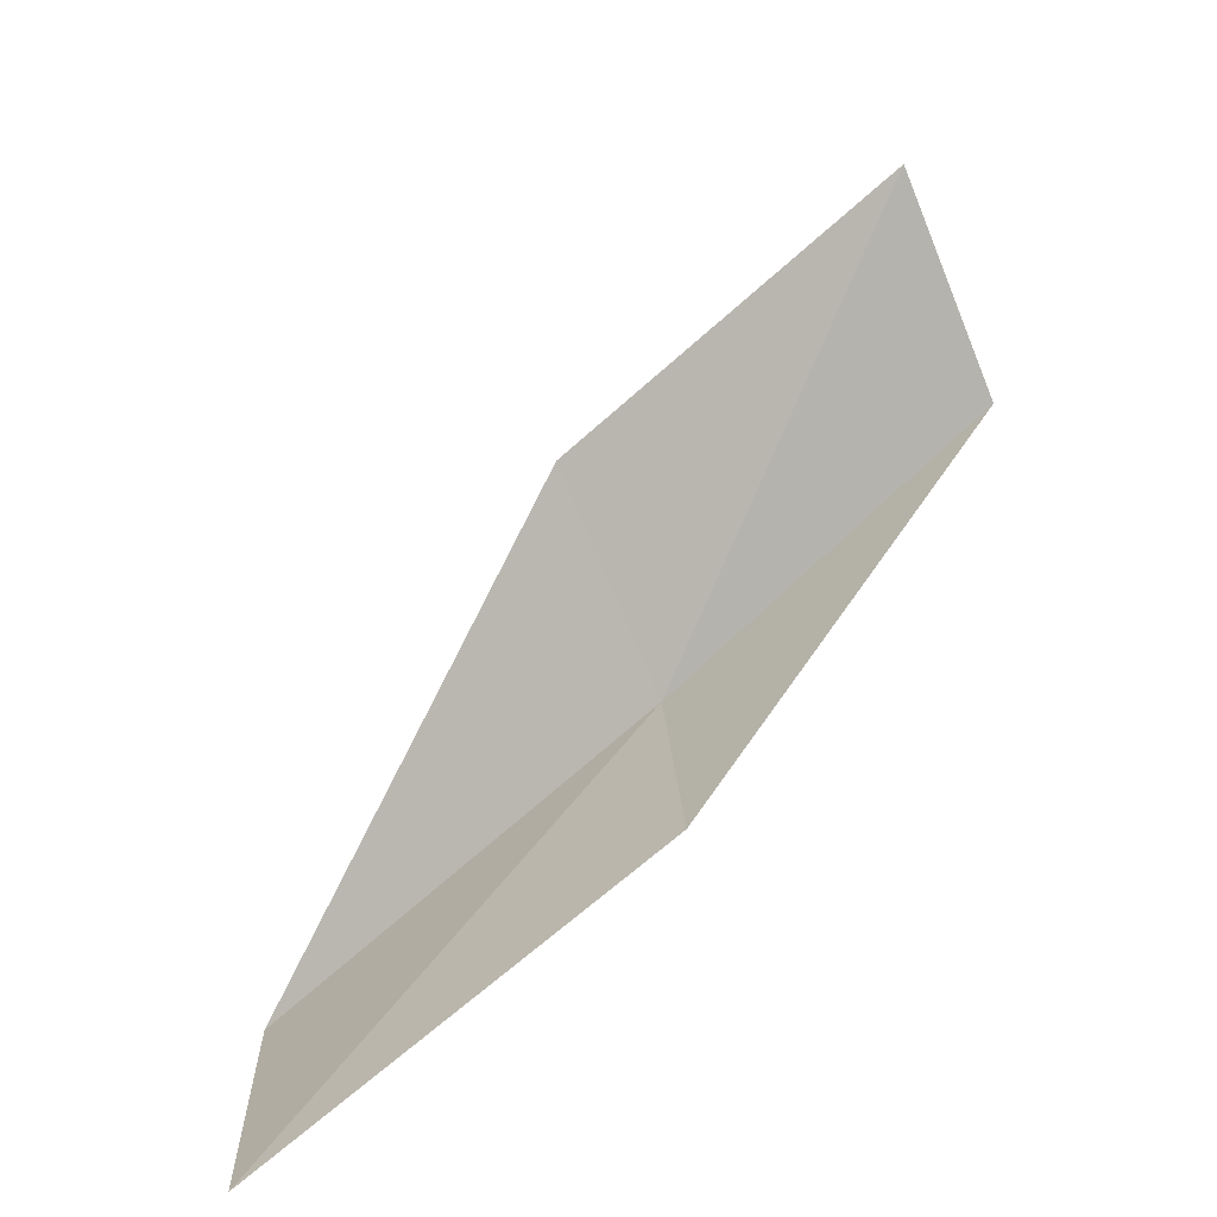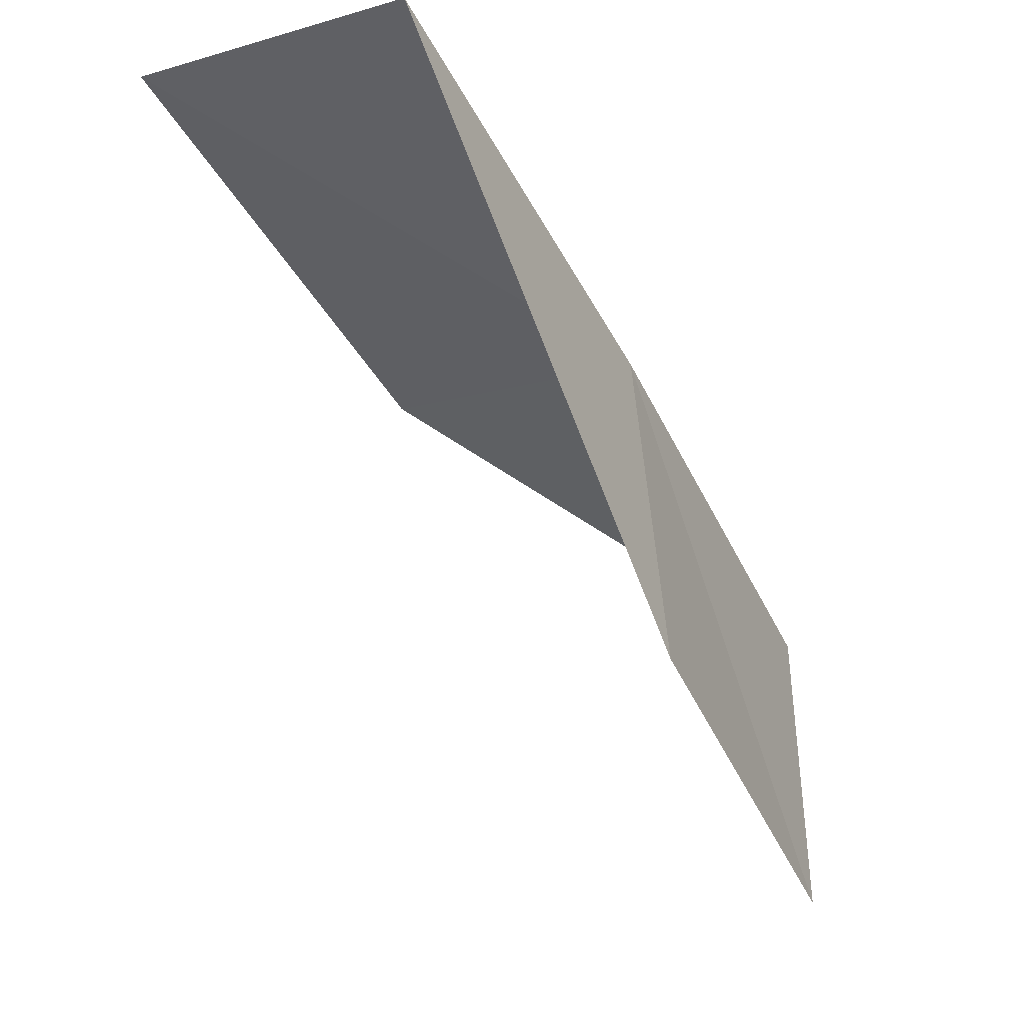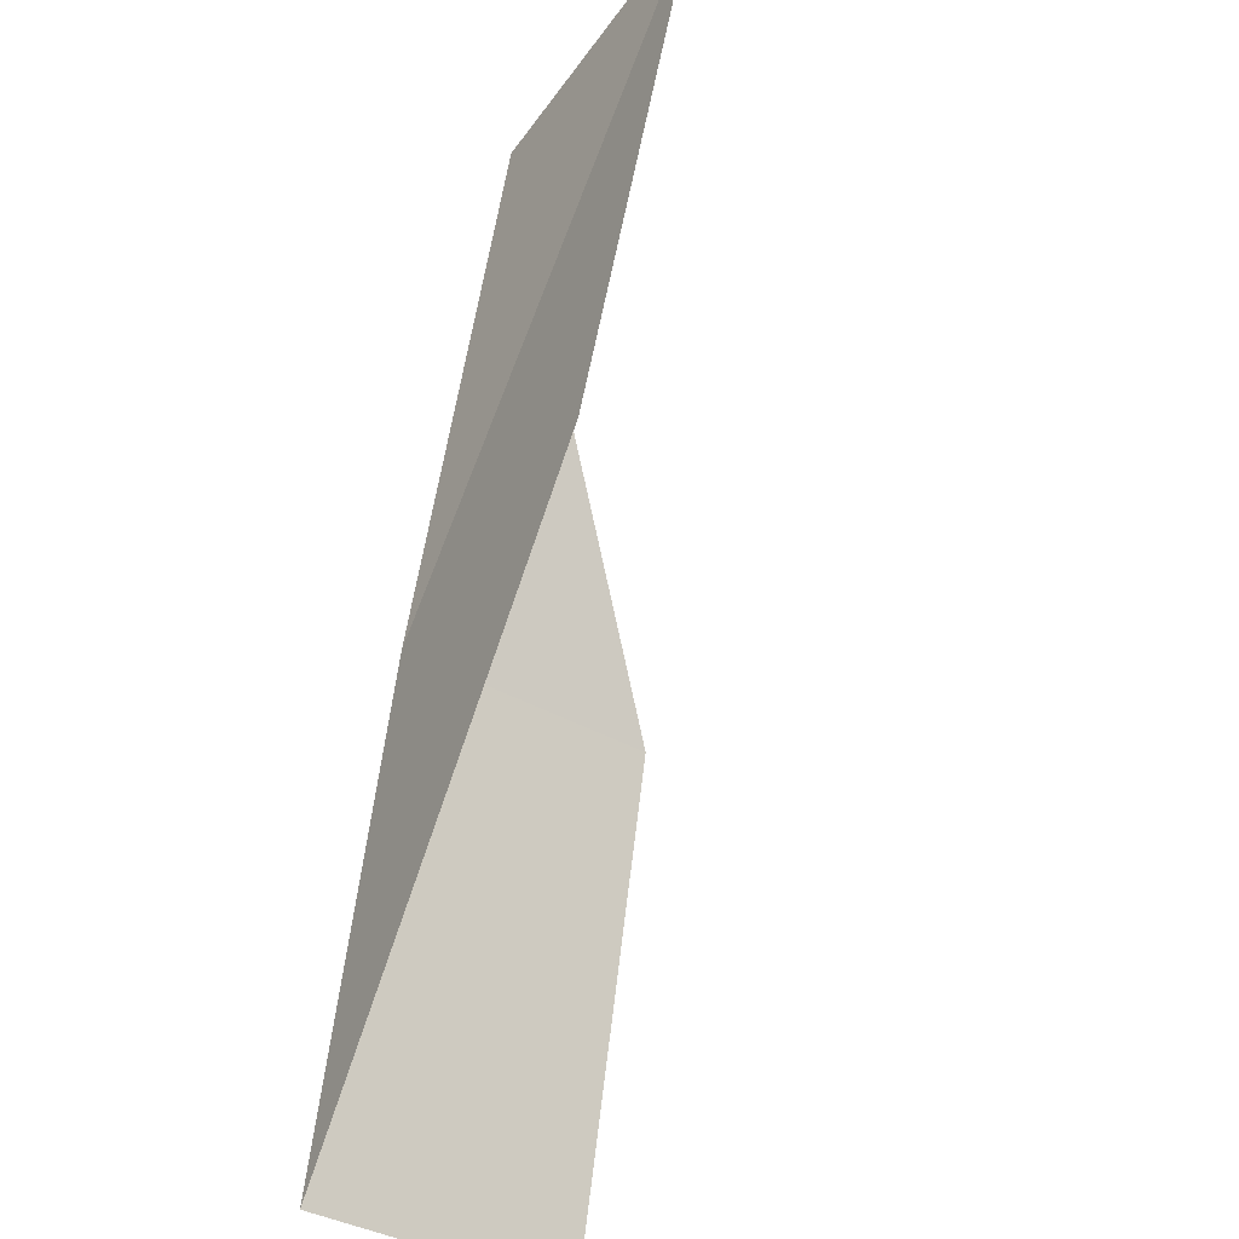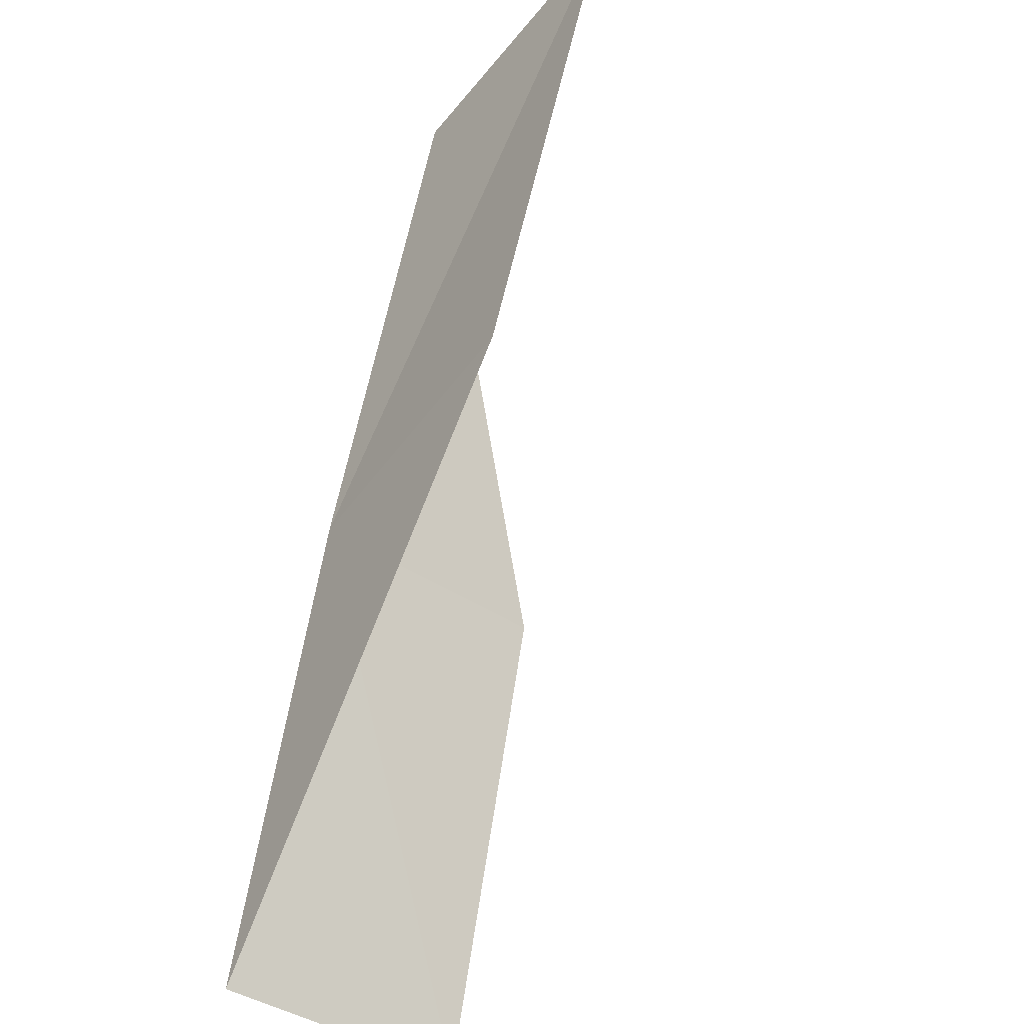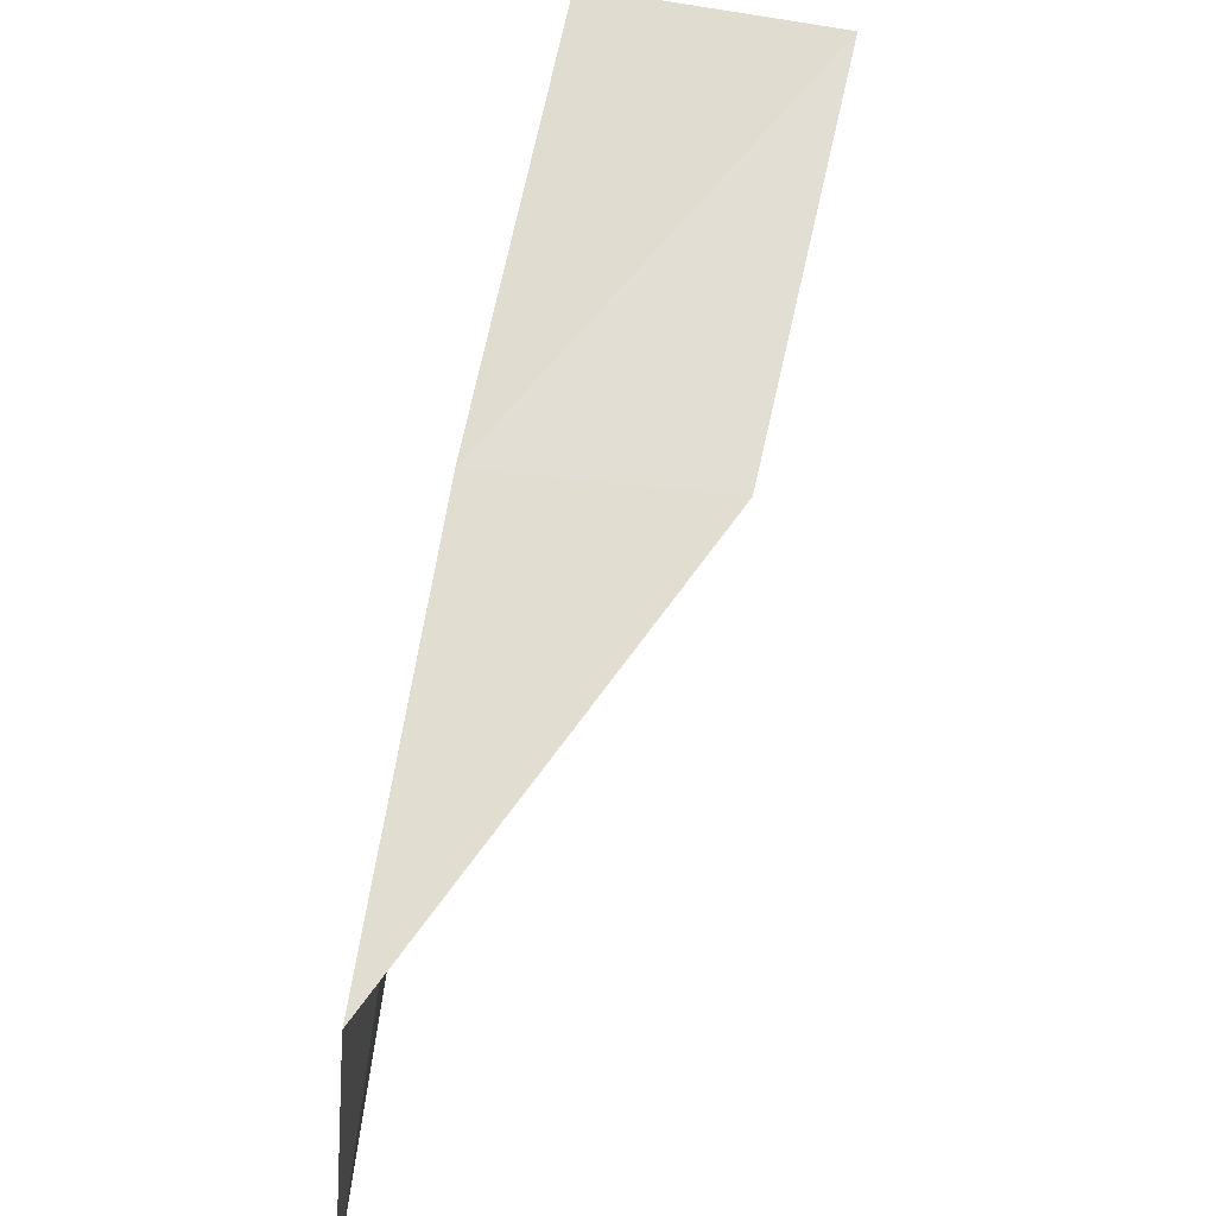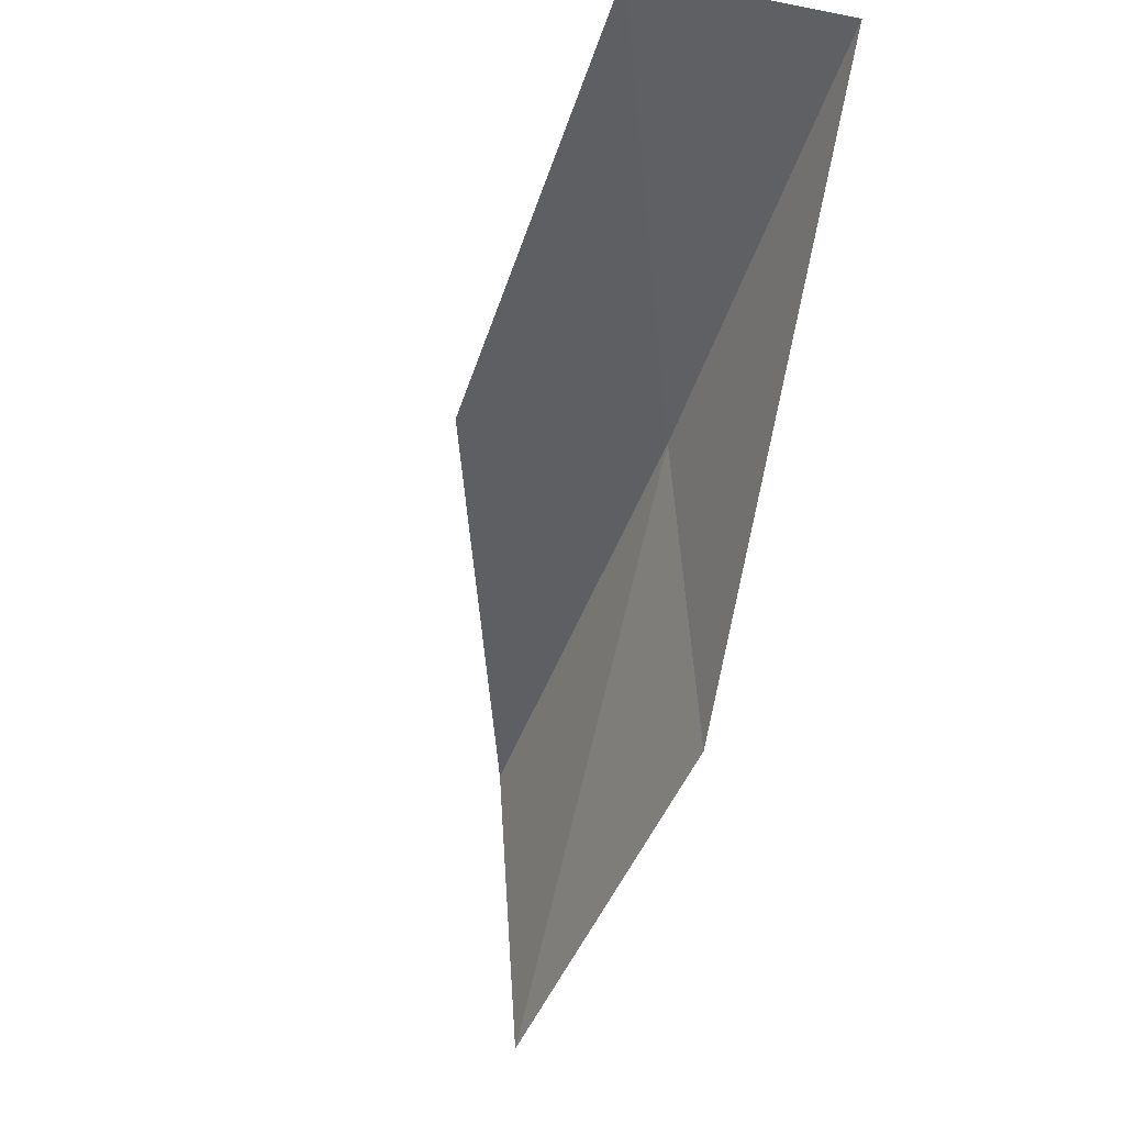
<metadata>
{"format":"obj","ext":"obj","renderer":"f3d","projection":"perspective","resolution":1024,"background":"white","views":[{"elev":-78.7,"azim":112.7,"up":"+Y"},{"elev":-10.0,"azim":-162.3,"up":"+Y"},{"elev":-46.4,"azim":-38.1,"up":"+Z"},{"elev":-49.2,"azim":-41.7,"up":"+Z"},{"elev":36.8,"azim":-0.3,"up":"+Y"},{"elev":-17.8,"azim":144.3,"up":"+Y"}]}
</metadata>
<code>
v -22.41 39.34 65.53
v -19.64 39 65.53
v -23.29 36.57 70.03
v -23.54 33.31 70.03
v -22.84 35.95 65.53
v -18.44 41.61 61.02
v -21.31 42.1 61.02
f 1 3 2
f 1 5 4
f 1 4 3
f 1 6 7
f 1 2 6
f 1 7 5

</code>
